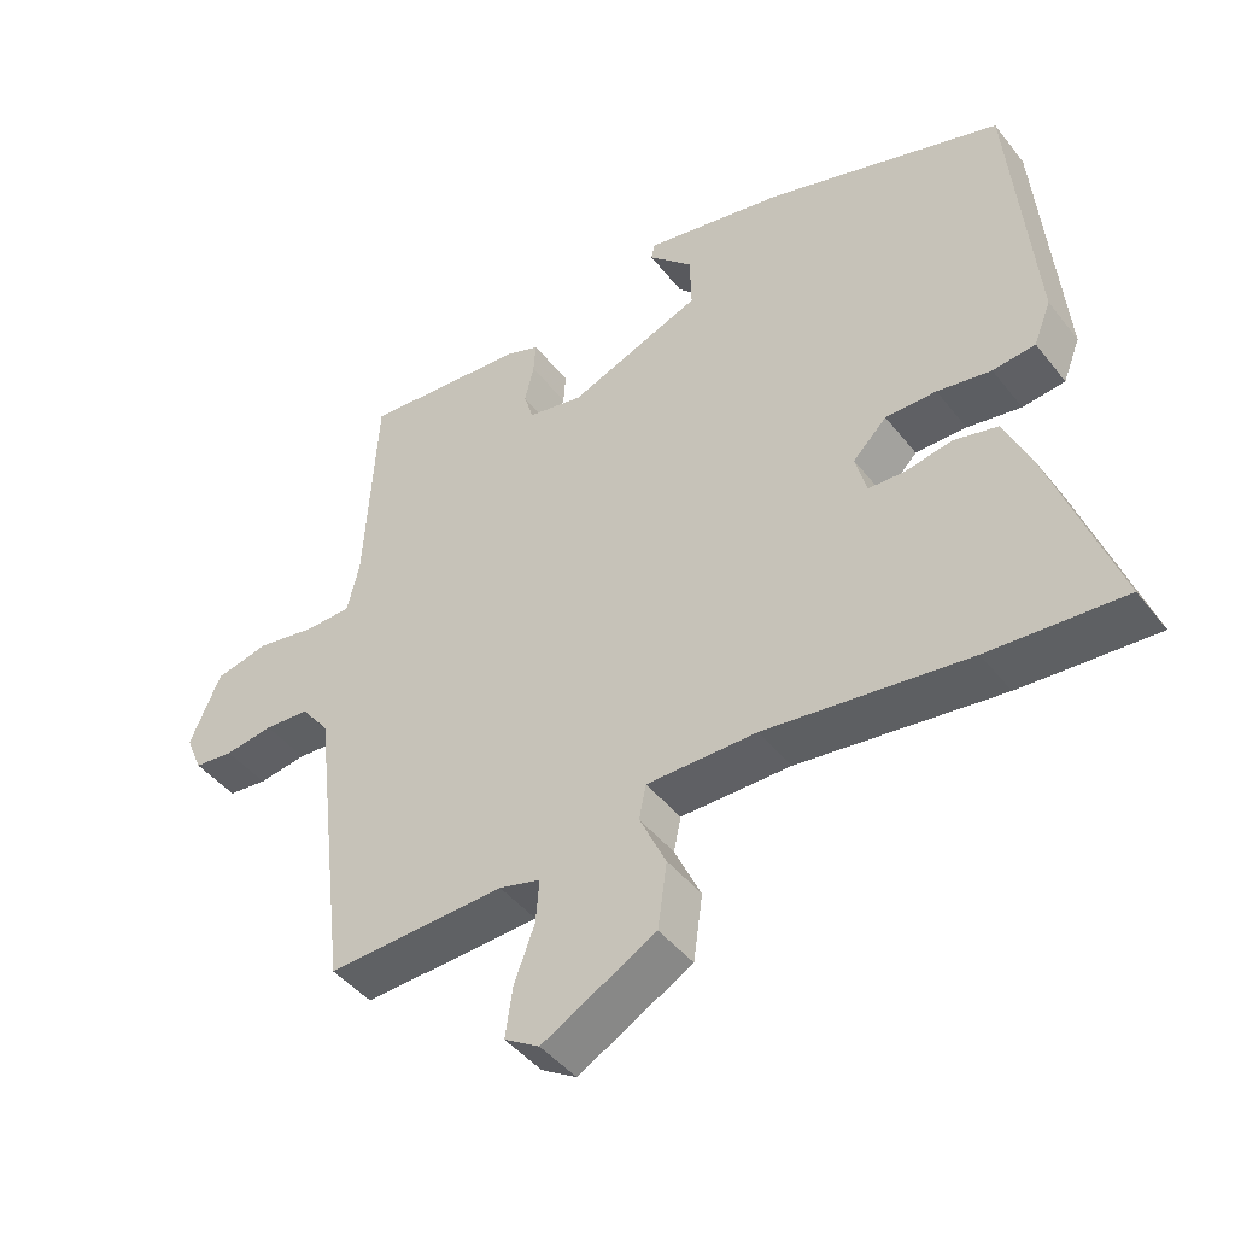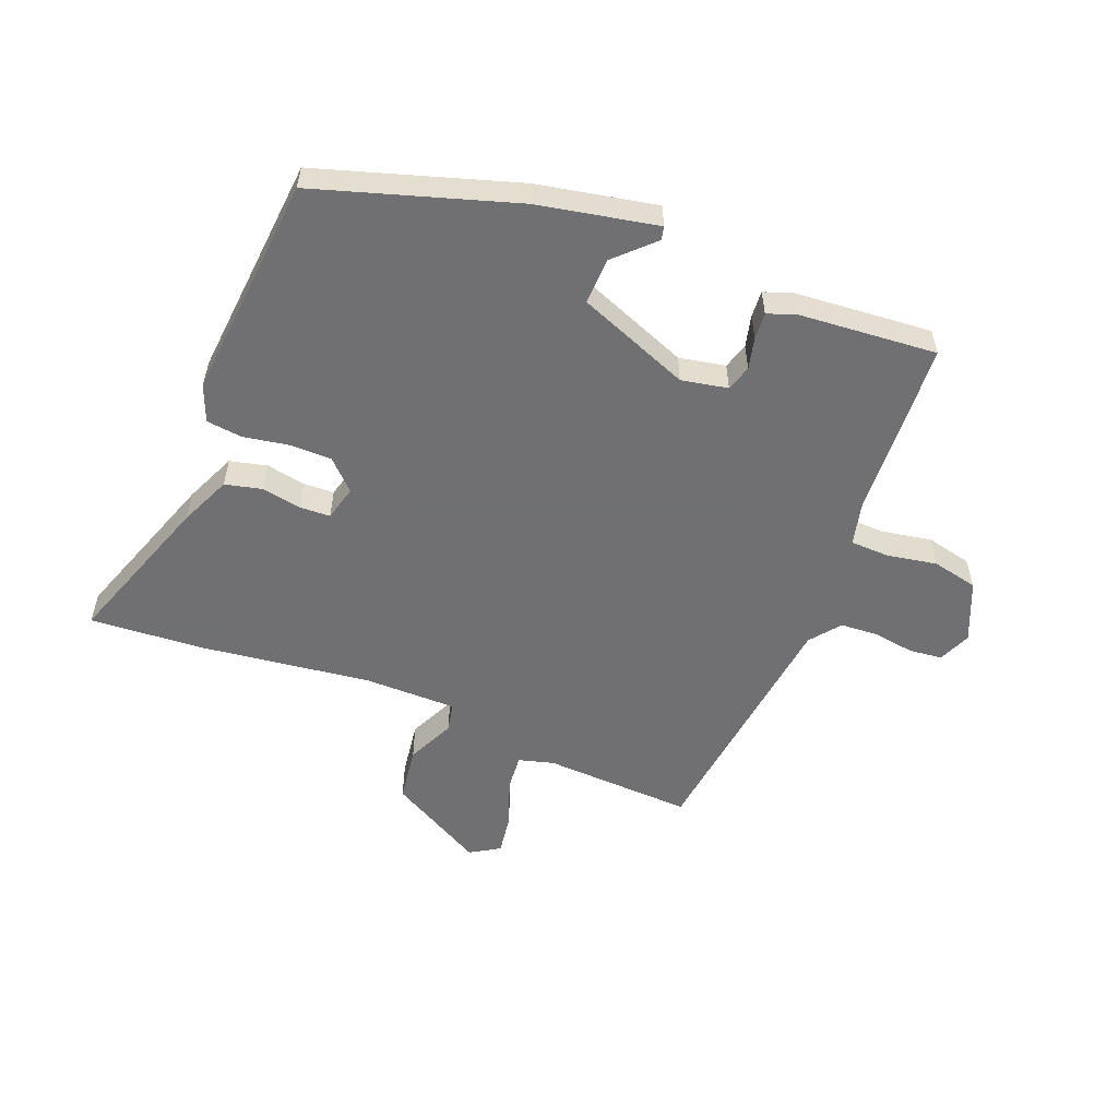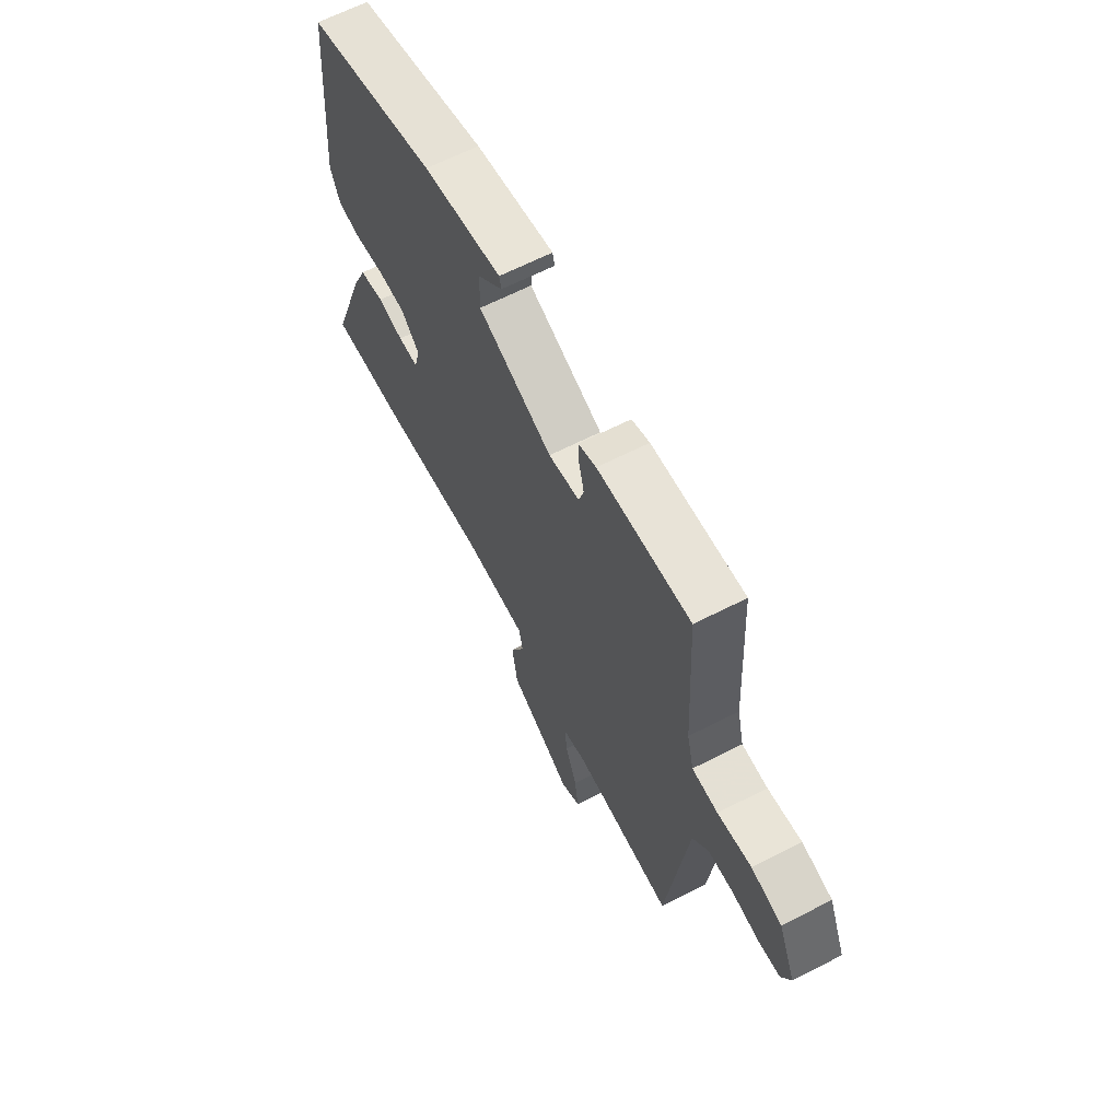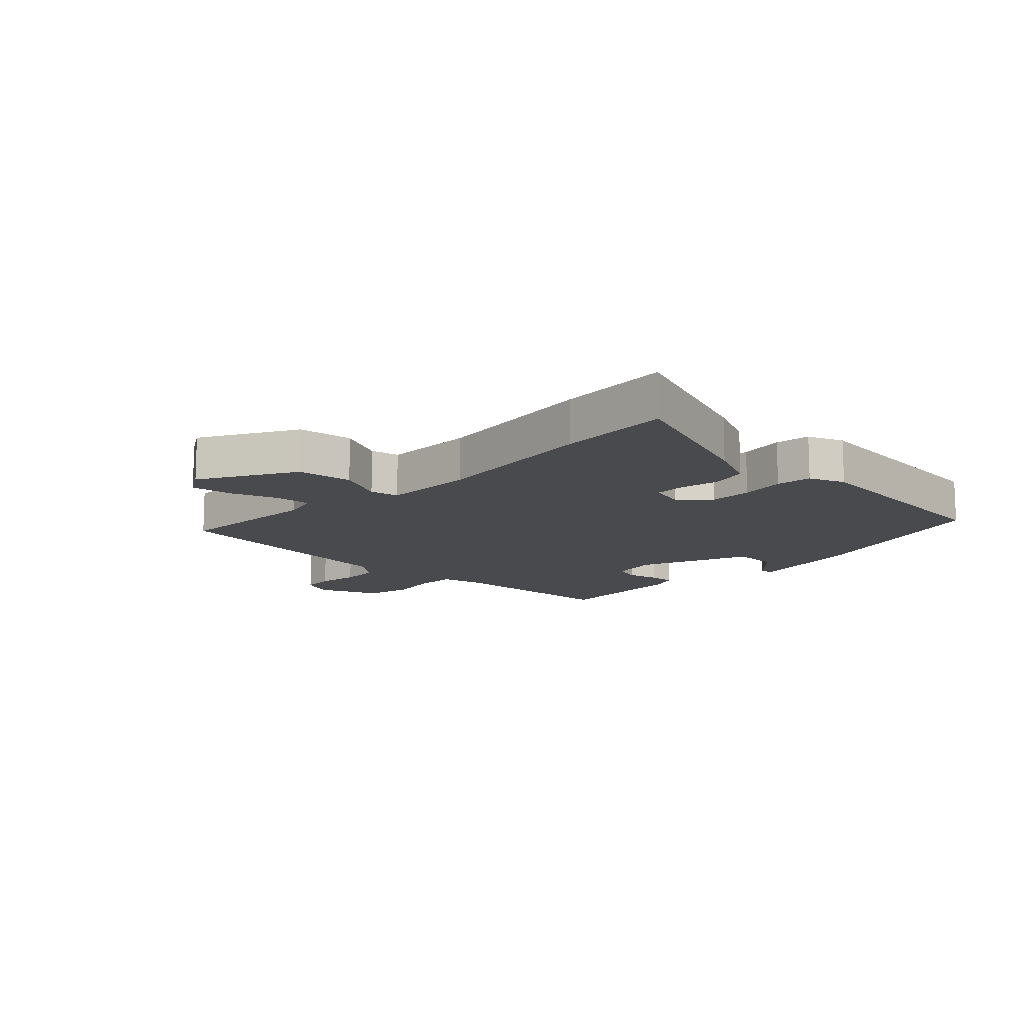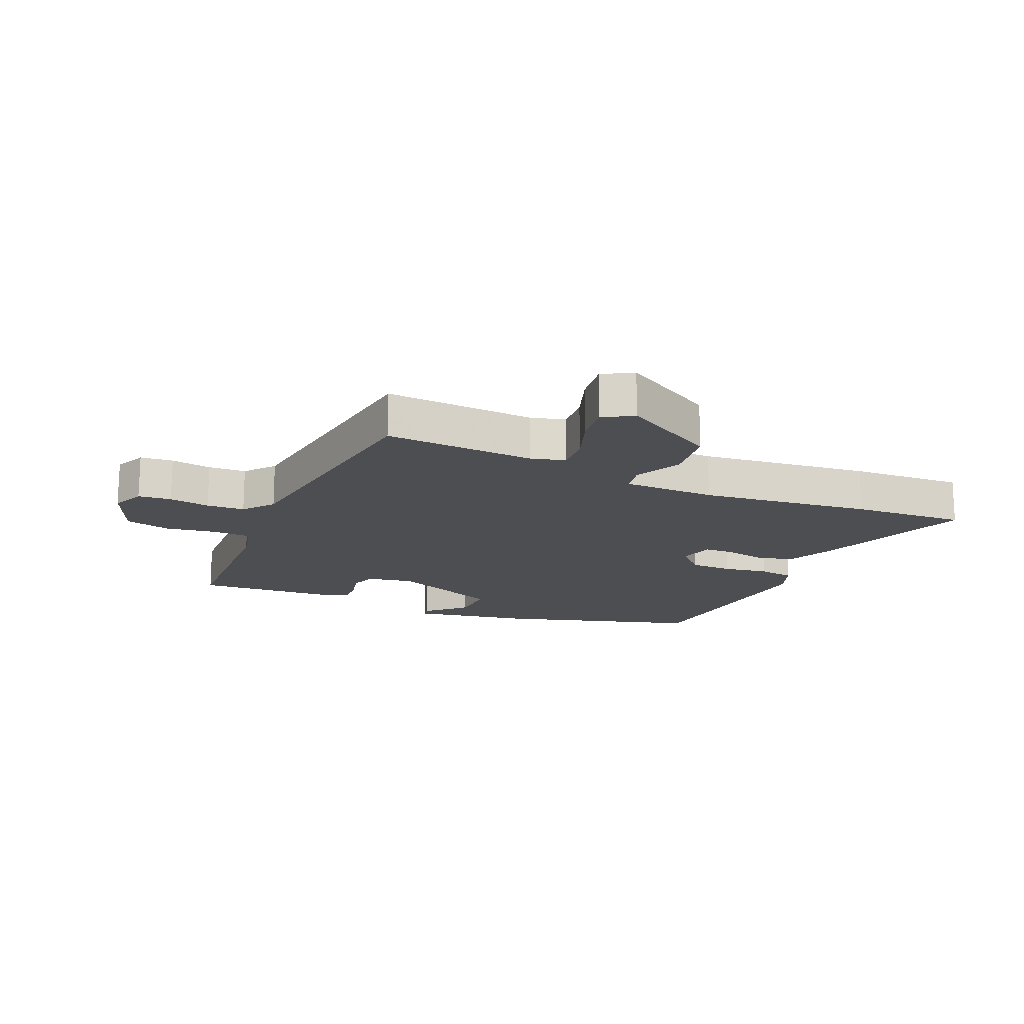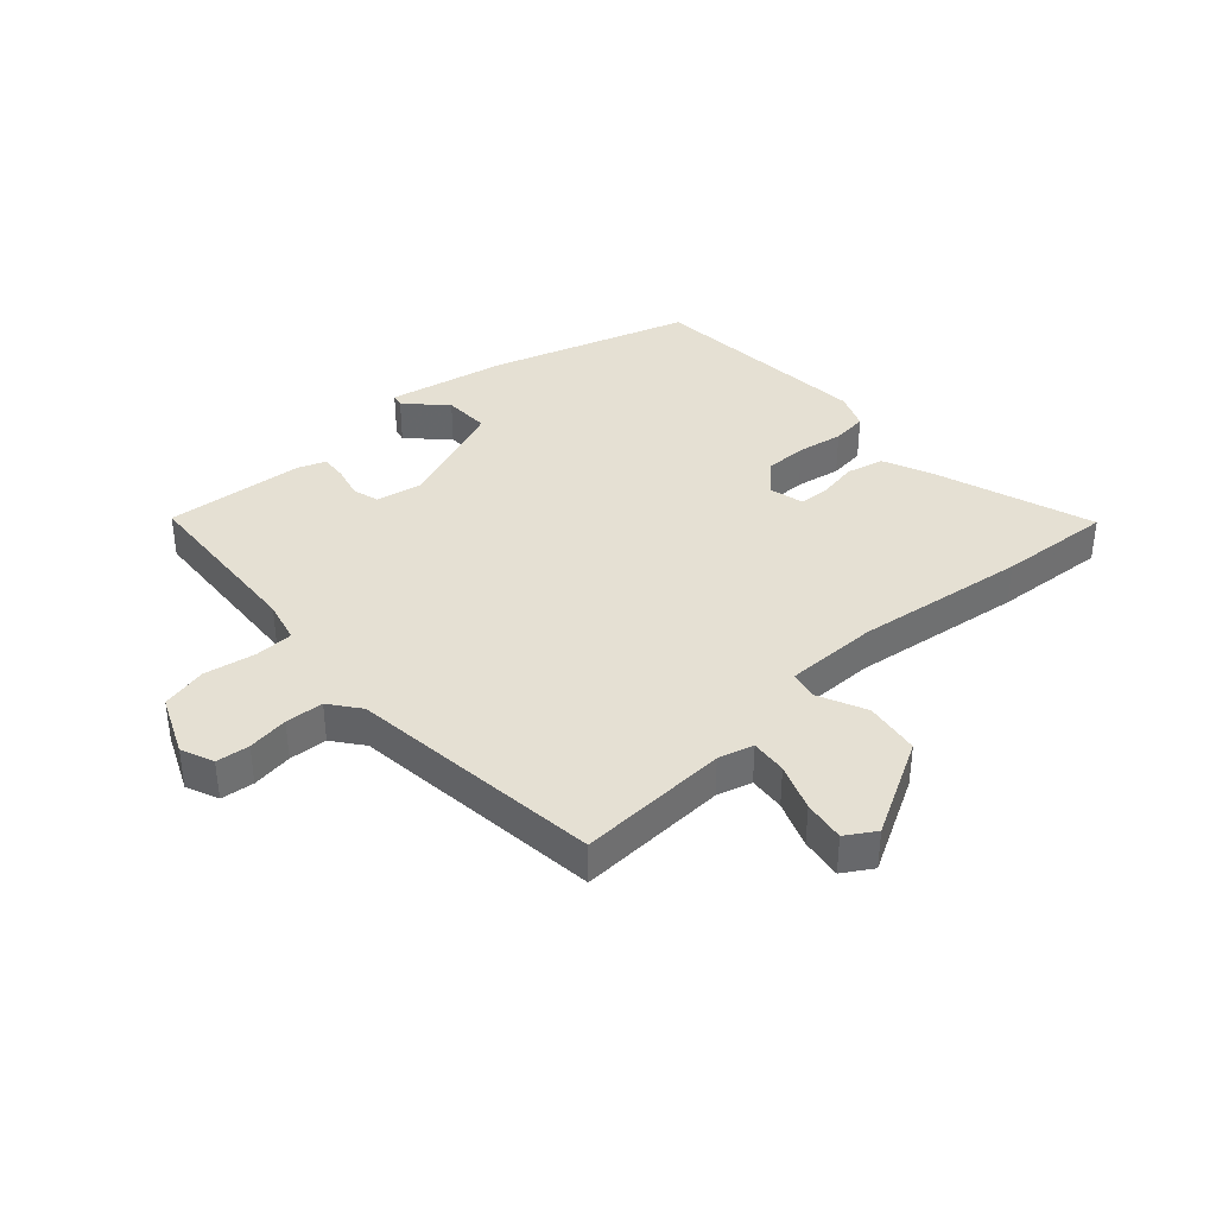
<metadata>
{"format":"obj","ext":"obj","renderer":"f3d","projection":"perspective","resolution":1024,"background":"white","views":[{"elev":-44.5,"azim":-144.6,"up":"+Z"},{"elev":-55.0,"azim":-21.7,"up":"+Y"},{"elev":64.6,"azim":62.8,"up":"+Z"},{"elev":-12.8,"azim":-134.5,"up":"+Y"},{"elev":-16.9,"azim":155.8,"up":"+Y"},{"elev":38.0,"azim":138.2,"up":"+Y"}]}
</metadata>
<code>
v 0.497 0.07 -0.521
v 0.248 0.07 -0.51
v 0.19 0.07 -0.526
v 0.195 0.07 -0.586
v 0.224 0.07 -0.664
v 0.234 0.07 -0.733
v 0.185 0.07 -0.763
v 0.026 0.07 -0.675
v 0.013 0.07 -0.583
v 0.05 0.07 -0.504
v 0.04 0.07 -0.456
v -0.114 0.07 -0.456
v -0.398 0.07 -0.493
v -0.586 0.07 -0.506
v -0.495 0.07 -0.247
v -0.458 0.07 -0.163
v -0.396 0.07 -0.148
v -0.331 0.07 -0.16
v -0.28 0.07 -0.158
v -0.265 0.07 -0.1
v -0.312 0.07 -0.053
v -0.383 0.07 -0.053
v -0.458 0.07 -0.066
v -0.517 0.07 -0.059
v -0.541 0.07 0.001
v -0.508 0.07 0.376
v -0.179 0.07 0.479
v 0.018 0.07 0.518
v 0.023 0.07 0.496
v -0.039 0.07 0.435
v -0.041 0.07 0.358
v 0.145 0.07 0.285
v 0.222 0.07 0.3
v 0.235 0.07 0.343
v 0.222 0.07 0.396
v 0.219 0.07 0.44
v 0.264 0.07 0.457
v 0.495 0.07 0.476
v 0.512 0.07 0.178
v 0.529 0.07 0.108
v 0.593 0.07 0.106
v 0.677 0.07 0.121
v 0.753 0.07 0.104
v 0.796 0.07 0.004
v 0.773 0.07 -0.05
v 0.718 0.07 -0.056
v 0.65 0.07 -0.046
v 0.587 0.07 -0.05
v 0.548 0.07 -0.1
v 0.497 0 -0.521
v 0.248 0 -0.51
v 0.19 0 -0.526
v 0.195 0 -0.586
v 0.224 0 -0.664
v 0.234 0 -0.733
v 0.185 0 -0.763
v 0.026 0 -0.675
v 0.013 0 -0.583
v 0.05 0 -0.504
v 0.04 0 -0.456
v -0.114 0 -0.456
v -0.398 0 -0.493
v -0.586 0 -0.506
v -0.495 0 -0.247
v -0.458 0 -0.163
v -0.396 0 -0.148
v -0.331 0 -0.16
v -0.28 0 -0.158
v -0.265 0 -0.1
v -0.312 0 -0.053
v -0.383 0 -0.053
v -0.458 0 -0.066
v -0.517 0 -0.059
v -0.541 0 0.001
v -0.508 0 0.376
v -0.179 0 0.479
v 0.018 0 0.518
v 0.023 0 0.496
v -0.039 0 0.435
v -0.041 0 0.358
v 0.145 0 0.285
v 0.222 0 0.3
v 0.235 0 0.343
v 0.222 0 0.396
v 0.219 0 0.44
v 0.264 0 0.457
v 0.495 0 0.476
v 0.512 0 0.178
v 0.529 0 0.108
v 0.593 0 0.106
v 0.677 0 0.121
v 0.753 0 0.104
v 0.796 0 0.004
v 0.773 0 -0.05
v 0.718 0 -0.056
v 0.65 0 -0.046
v 0.587 0 -0.05
v 0.548 0 -0.1
f 45 46 47
f 44 45 47
f 43 44 47
f 42 43 47
f 41 42 47
f 40 41 47 48
f 37 38 39
f 36 37 39
f 35 36 39
f 34 35 39
f 33 34 39 40
f 40 48 49
f 33 40 49
f 32 33 49
f 28 29 30
f 27 28 30
f 26 27 30
f 25 26 30
f 25 30 31
f 24 25 31
f 23 24 31
f 22 23 31
f 21 22 31 32
f 16 17 18
f 15 16 18
f 14 15 18
f 13 14 18
f 12 13 18
f 11 12 18 19
f 8 9 10
f 7 8 10
f 6 7 10
f 5 6 10
f 4 5 10
f 3 4 10 11
f 11 19 20
f 3 11 20
f 2 3 20
f 21 32 49
f 20 21 49
f 2 20 49
f 1 2 49
f 96 95 94
f 96 94 93
f 96 93 92
f 96 92 91
f 96 91 90
f 97 96 90 89
f 88 87 86
f 88 86 85
f 88 85 84
f 88 84 83
f 89 88 83 82
f 98 97 89
f 98 89 82
f 98 82 81
f 79 78 77
f 79 77 76
f 79 76 75
f 79 75 74
f 80 79 74
f 80 74 73
f 80 73 72
f 80 72 71
f 81 80 71 70
f 67 66 65
f 67 65 64
f 67 64 63
f 67 63 62
f 67 62 61
f 68 67 61 60
f 59 58 57
f 59 57 56
f 59 56 55
f 59 55 54
f 59 54 53
f 60 59 53 52
f 69 68 60
f 69 60 52
f 69 52 51
f 98 81 70
f 98 70 69
f 98 69 51
f 98 51 50
f 1 50 51 2
f 2 51 52 3
f 3 52 53 4
f 4 53 54 5
f 5 54 55 6
f 6 55 56 7
f 7 56 57 8
f 8 57 58 9
f 9 58 59 10
f 10 59 60 11
f 11 60 61 12
f 12 61 62 13
f 13 62 63 14
f 14 63 64 15
f 15 64 65 16
f 16 65 66 17
f 17 66 67 18
f 18 67 68 19
f 19 68 69 20
f 20 69 70 21
f 21 70 71 22
f 22 71 72 23
f 23 72 73 24
f 24 73 74 25
f 25 74 75 26
f 26 75 76 27
f 27 76 77 28
f 28 77 78 29
f 29 78 79 30
f 30 79 80 31
f 31 80 81 32
f 32 81 82 33
f 33 82 83 34
f 34 83 84 35
f 35 84 85 36
f 36 85 86 37
f 37 86 87 38
f 38 87 88 39
f 39 88 89 40
f 40 89 90 41
f 41 90 91 42
f 42 91 92 43
f 43 92 93 44
f 44 93 94 45
f 45 94 95 46
f 46 95 96 47
f 47 96 97 48
f 48 97 98 49
f 49 98 50 1

</code>
